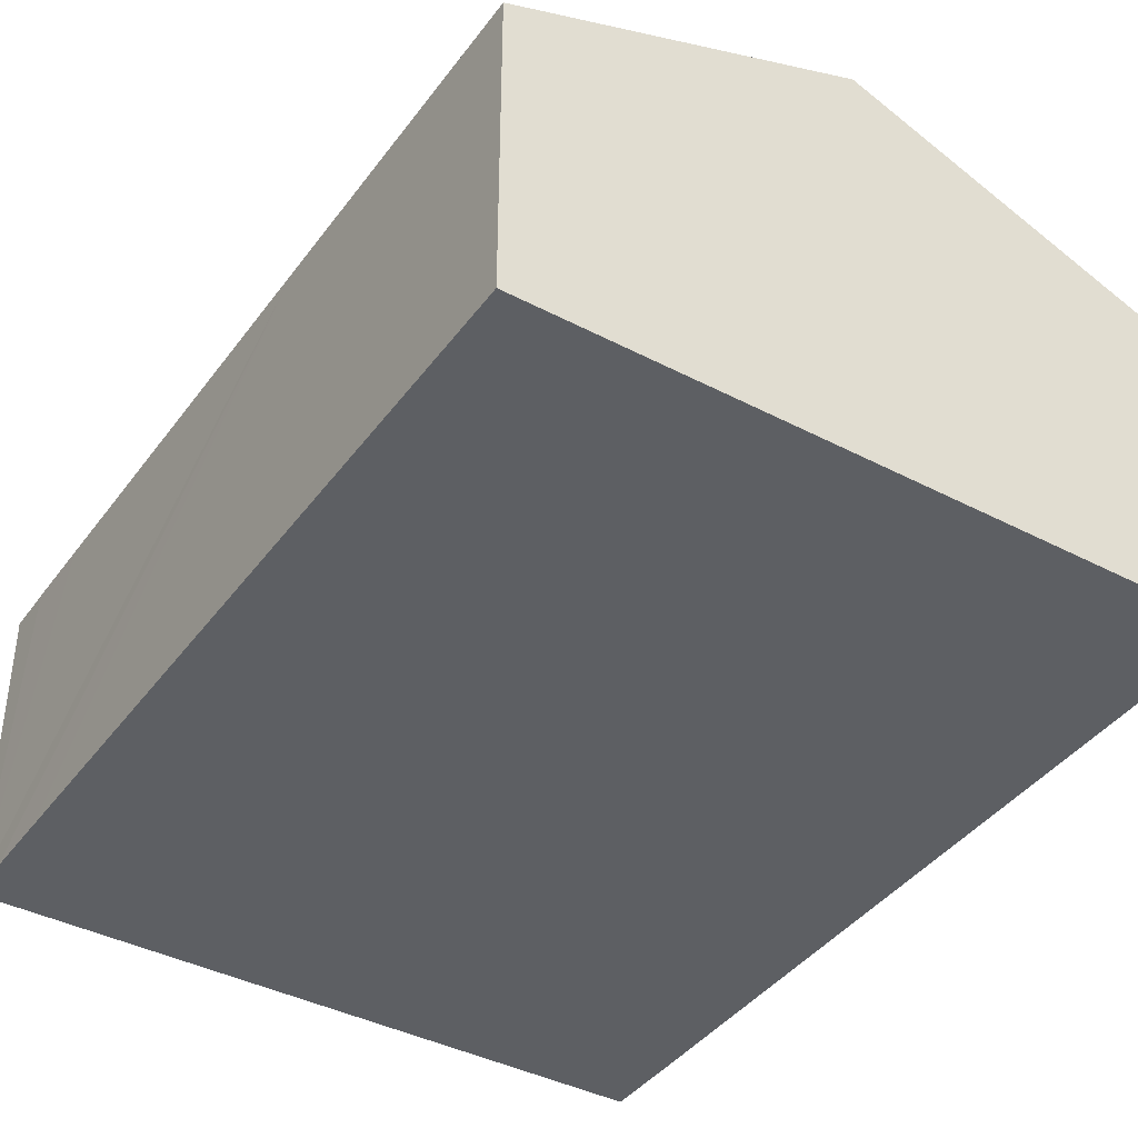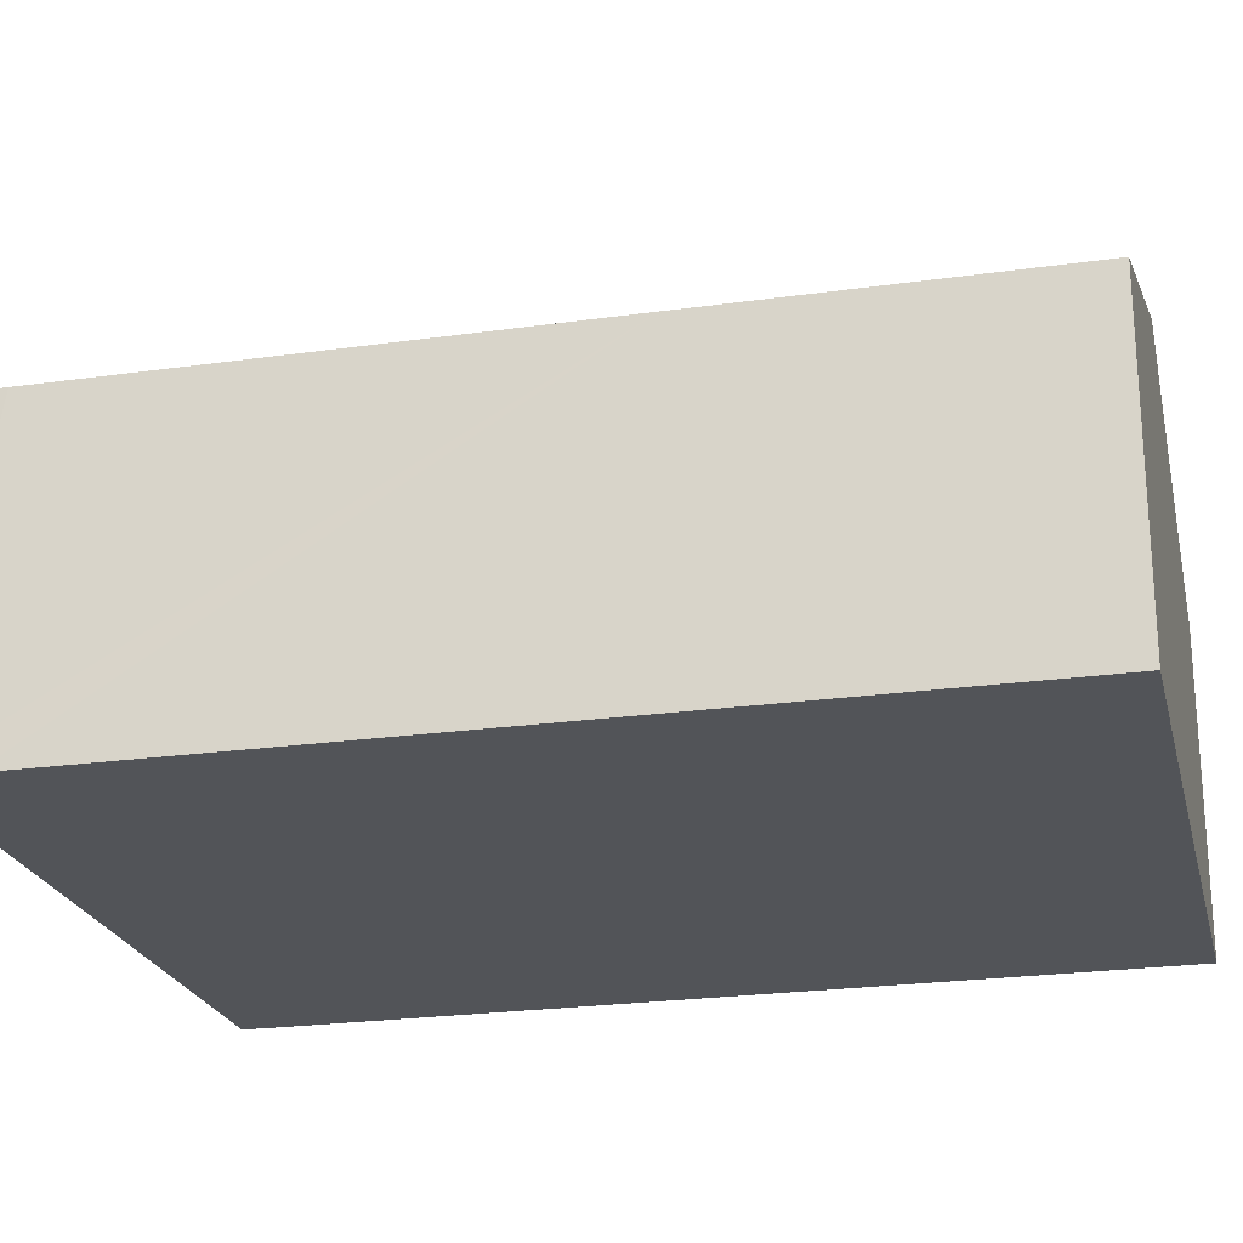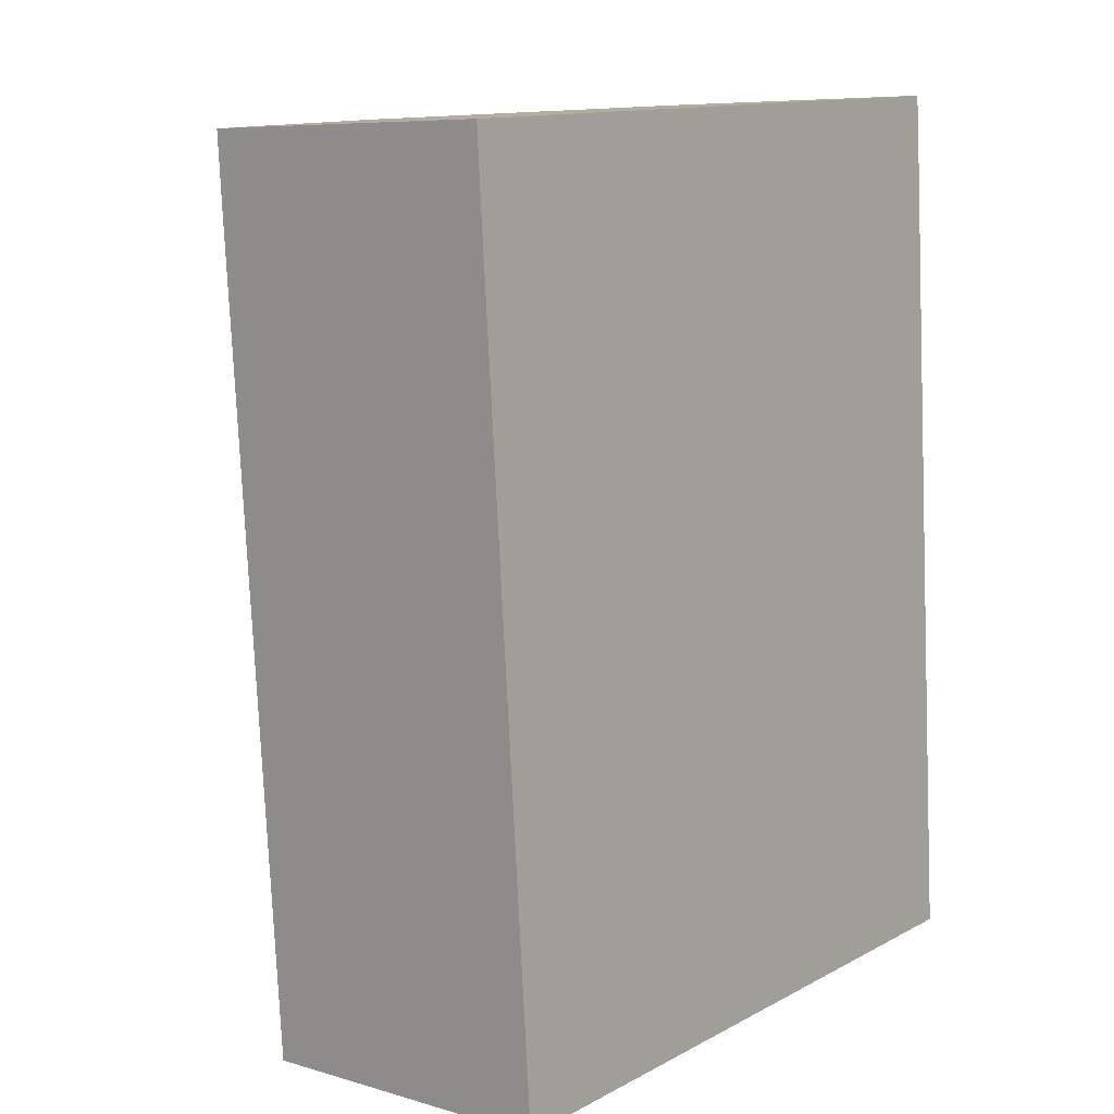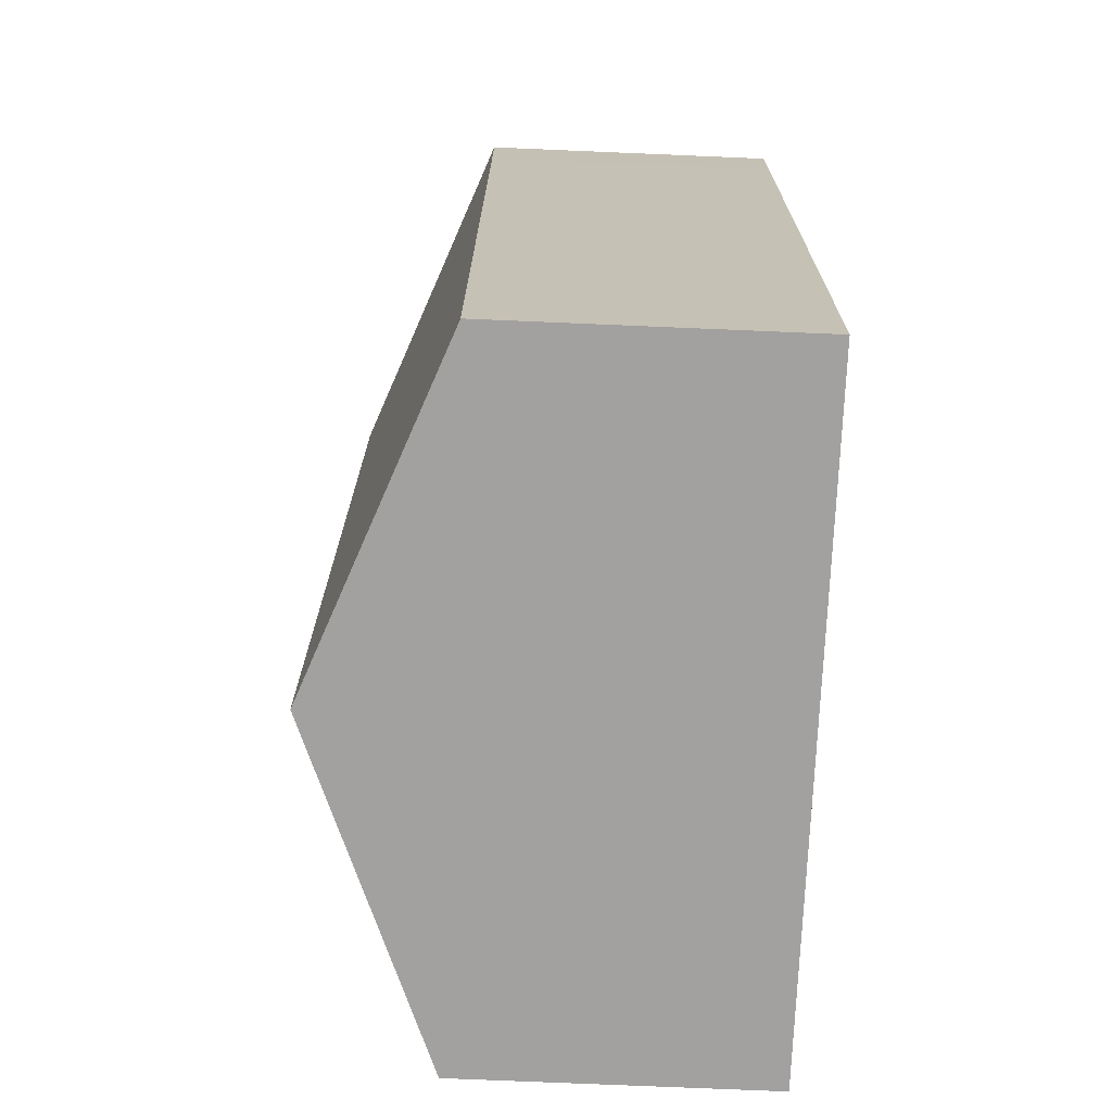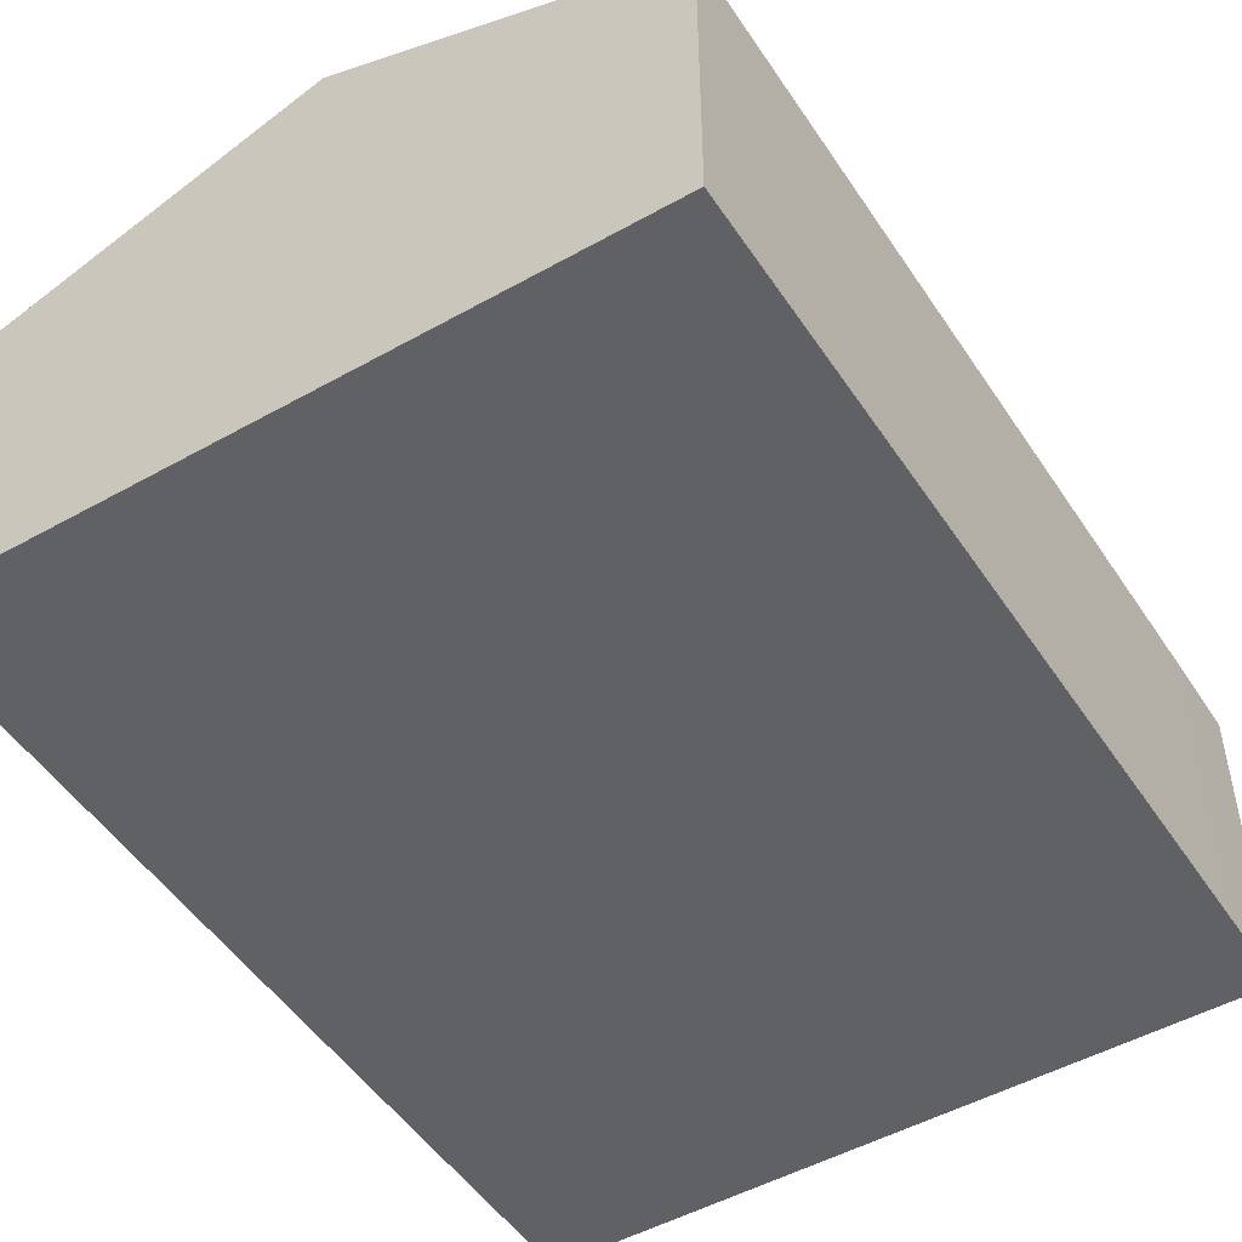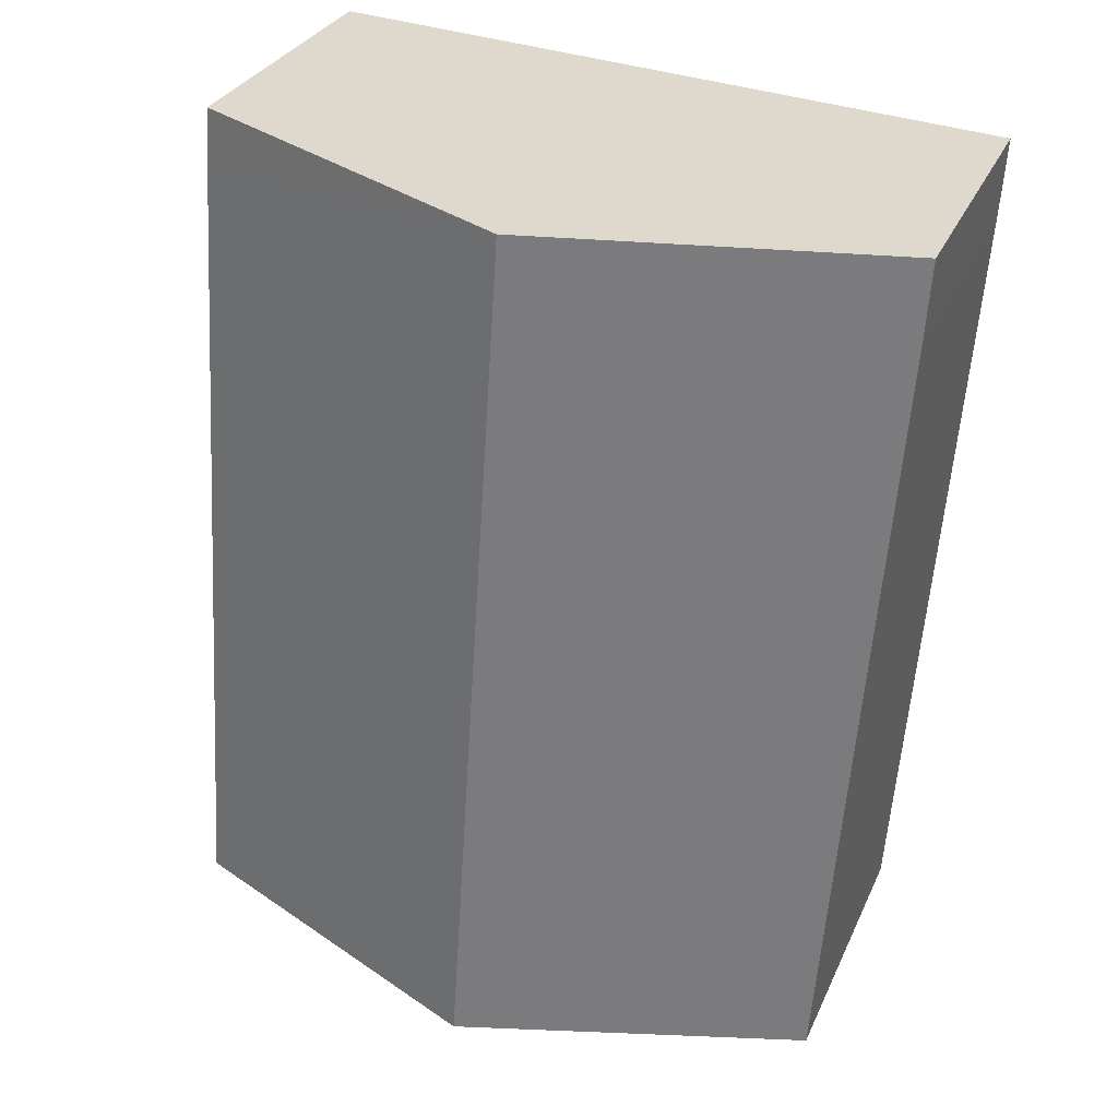
<metadata>
{"format":"obj","ext":"obj","renderer":"f3d","projection":"perspective","resolution":1024,"background":"white","views":[{"elev":-40.2,"azim":143.4,"up":"+Y"},{"elev":-23.1,"azim":99.6,"up":"+Y"},{"elev":7.7,"azim":-50.7,"up":"+Z"},{"elev":-76.0,"azim":-92.4,"up":"+Z"},{"elev":-49.6,"azim":-152.0,"up":"+Y"},{"elev":30.1,"azim":-159.2,"up":"+Z"}]}
</metadata>
<code>
v  3.216 6.694 -16.72
v  6.603 8.467 0.449
v  7.747 8.467 -16.43
v  1.271 5.932 -16.85
v  0.103 5.882 -1.511
v  0 5.882 3.602e-16
v  13.21 5.906 -0.071
v  7.772 8.009 0.529
v  13.14 5.909 0.896
v  13.31 5.905 -1.511
v  13.85 5.908 -9.635
v  14.19 5.909 -14.57
v  14.28 5.909 -16
v  13.14 -5.486e-17 0.896
v  13.21 4.348e-18 -0.071
v  13.31 9.252e-17 -1.511
v  13.85 5.9e-16 -9.635
v  14.19 8.925e-16 -14.57
v  14.28 9.798e-16 -16
v  7.747 1.006e-15 -16.43
v  3.216 1.024e-15 -16.72
v  1.271 1.032e-15 -16.85
v  0.103 9.252e-17 -1.511
v  0 0 0
v  6.603 -2.749e-17 0.449
v  7.772 -3.239e-17 0.529
g defaultobject
f 1 2 3
f 2 1 4
f 2 4 5
f 2 5 6
f 7 8 9
f 8 7 2
f 2 7 3
f 3 7 10
f 3 10 11
f 3 11 12
f 3 12 13
f 14 7 9
f 7 14 10
f 10 14 11
f 11 14 15
f 11 15 16
f 11 16 17
f 11 17 12
f 12 17 18
f 12 18 13
f 13 18 19
f 19 3 13
f 3 19 20
f 3 20 1
f 1 20 21
f 1 21 4
f 4 21 22
f 22 5 4
f 5 22 23
f 5 23 6
f 6 23 24
f 24 2 6
f 2 24 25
f 2 25 8
f 8 25 9
f 9 25 26
f 9 26 14
f 18 20 19
f 20 18 17
f 20 17 21
f 21 17 22
f 22 17 16
f 22 16 23
f 23 16 15
f 23 15 14
f 23 14 26
f 23 26 25
f 23 25 24

</code>
